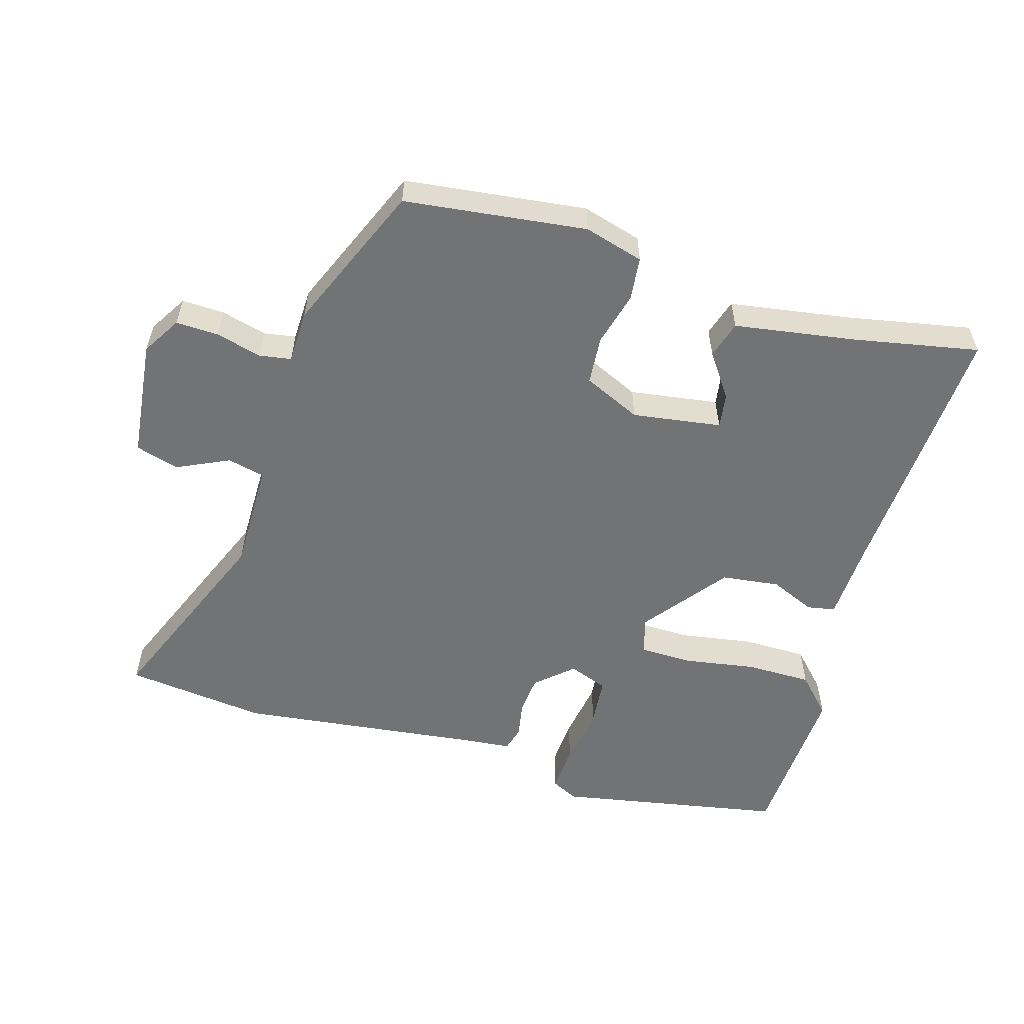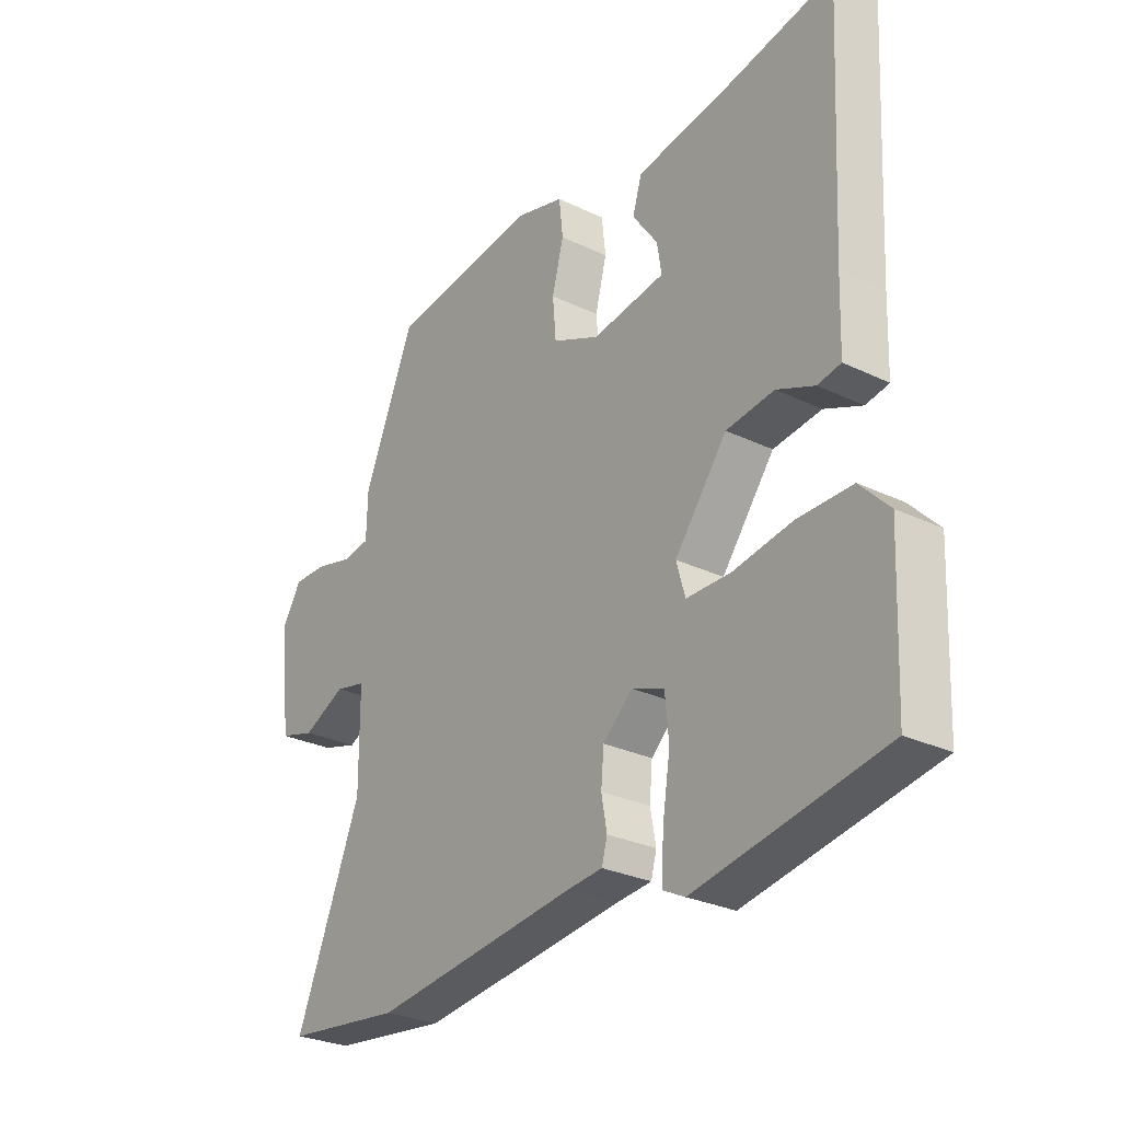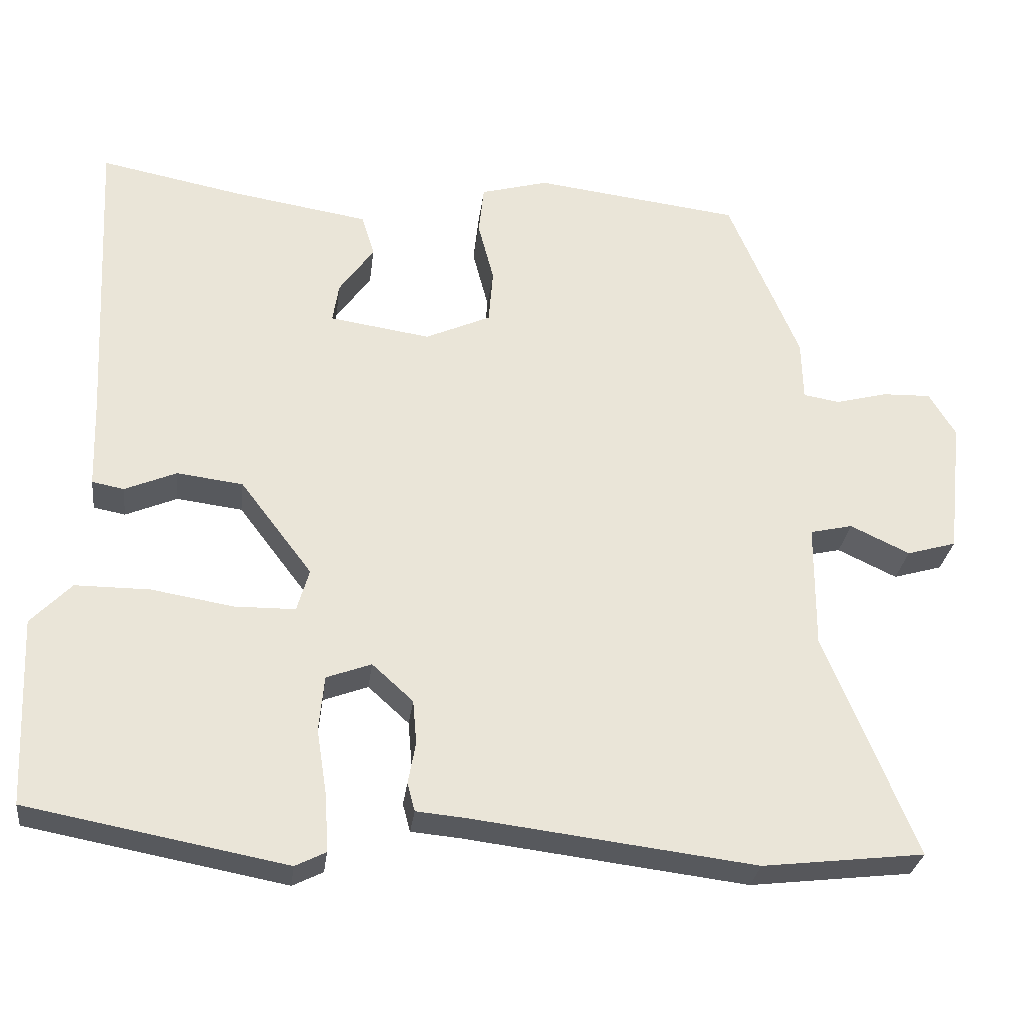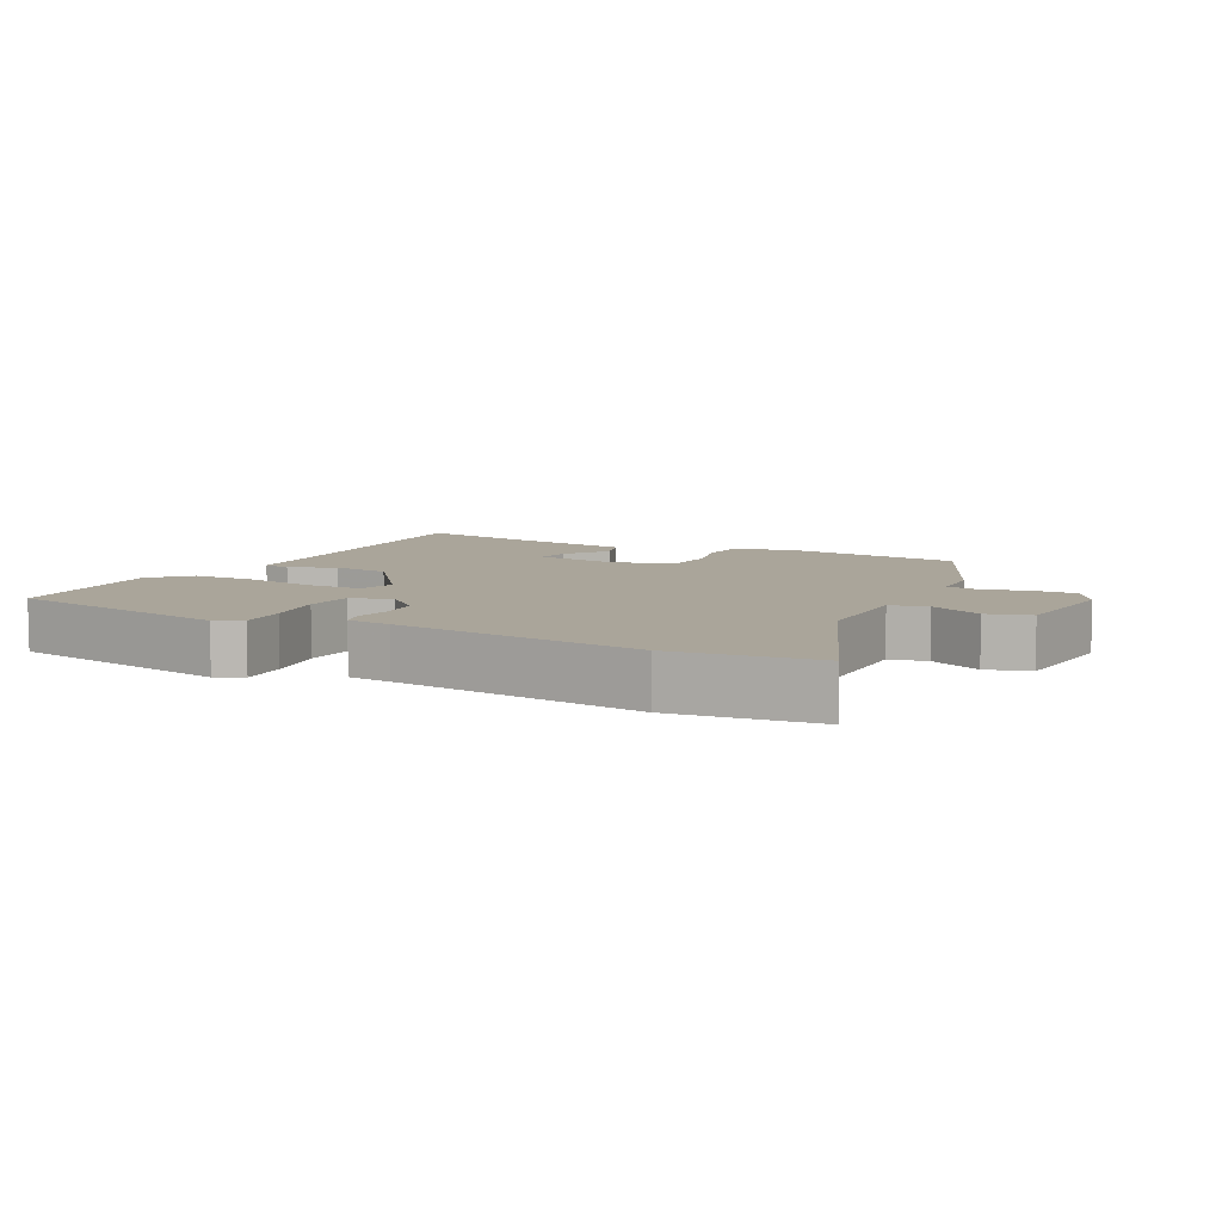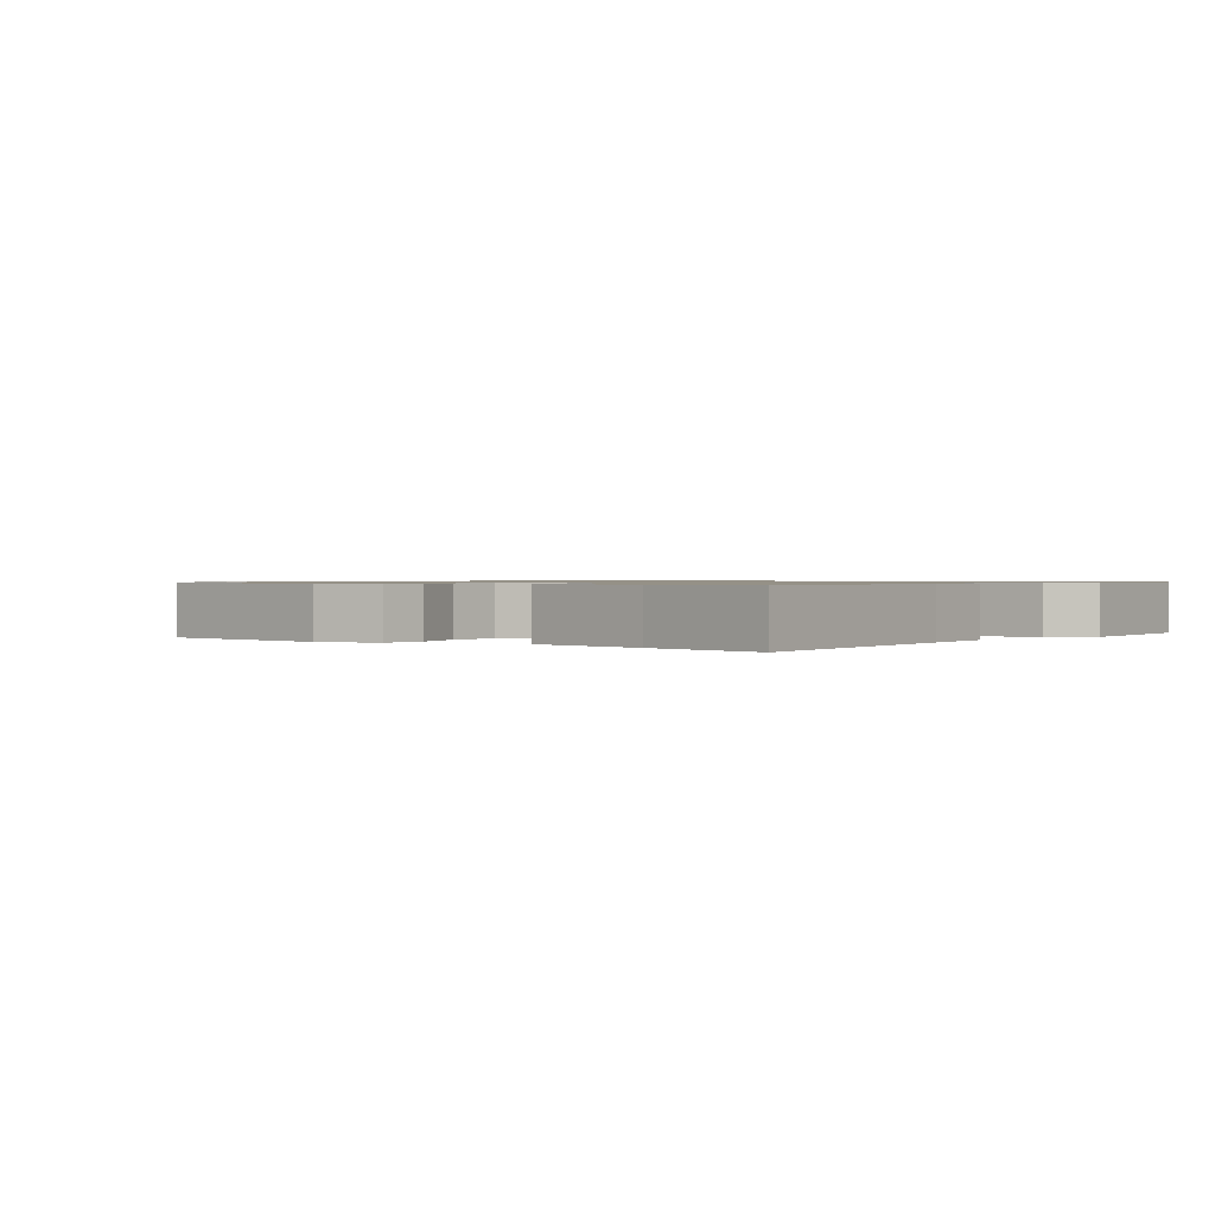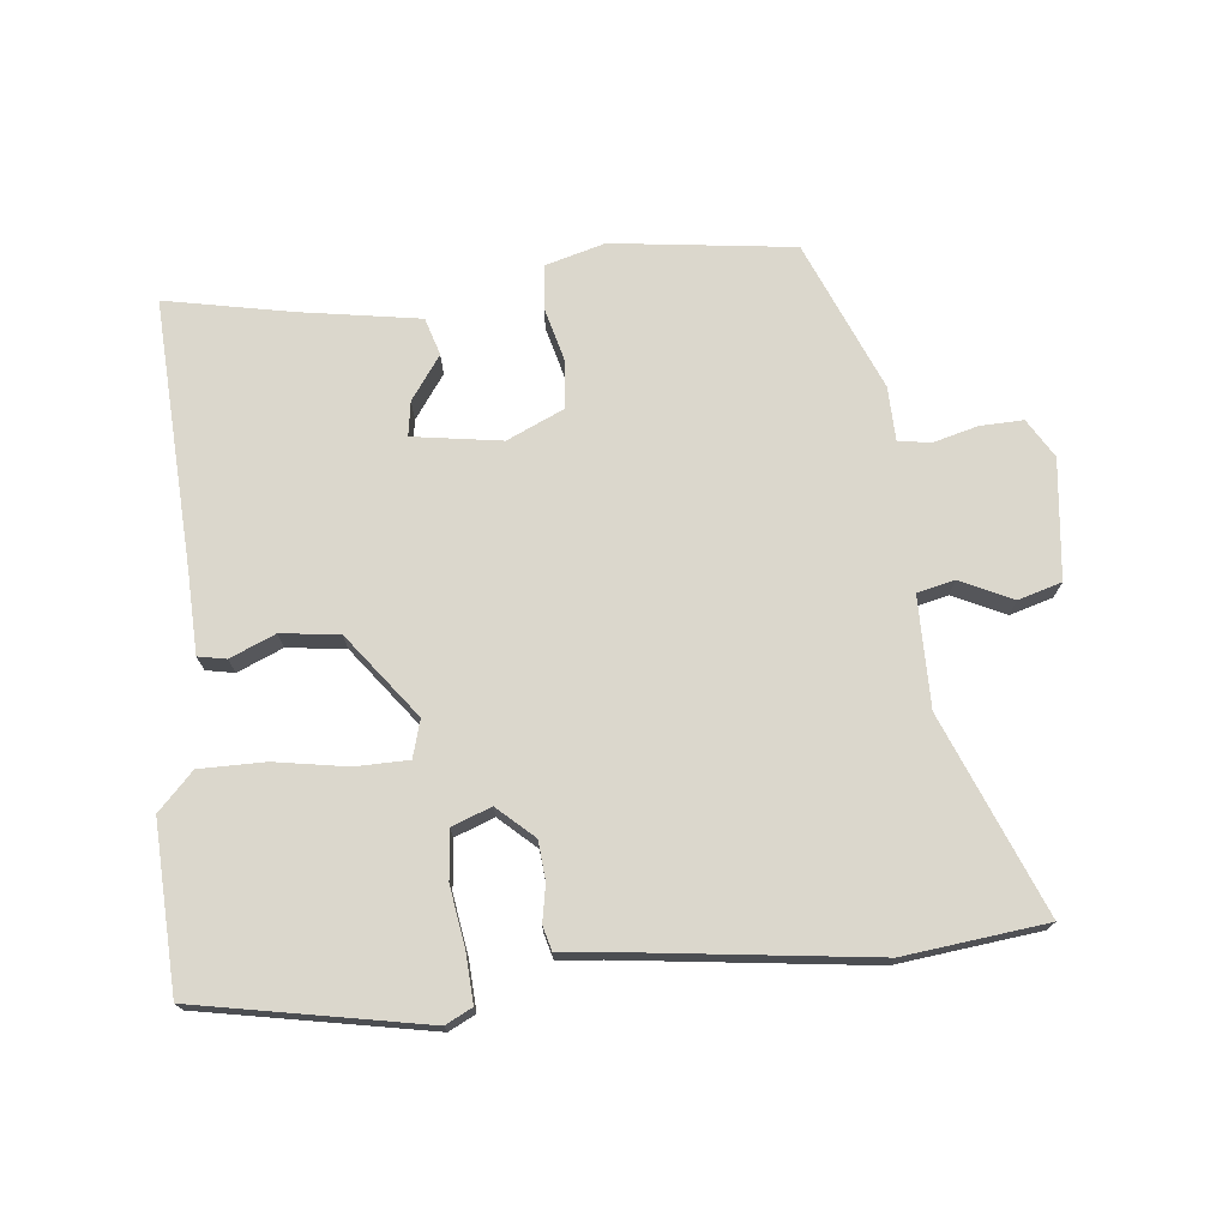
<metadata>
{"format":"obj","ext":"obj","renderer":"f3d","projection":"perspective","resolution":1024,"background":"white","views":[{"elev":-55.8,"azim":-16.6,"up":"+Y"},{"elev":-28.1,"azim":53.9,"up":"+Z"},{"elev":-29.1,"azim":173.0,"up":"+Z"},{"elev":7.6,"azim":-152.8,"up":"+Y"},{"elev":0.9,"azim":36.5,"up":"+Y"},{"elev":73.2,"azim":174.1,"up":"+Y"}]}
</metadata>
<code>
v -0.423 0.07 0.497
v -0.151 0.07 0.531
v -0.062 0.07 0.506
v -0.055 0.07 0.441
v -0.076 0.07 0.36
v -0.07 0.07 0.288
v 0.016 0.07 0.249
v 0.149 0.07 0.269
v 0.141 0.07 0.321
v 0.095 0.07 0.386
v 0.112 0.07 0.442
v 0.292 0.07 0.471
v 0.48 0.07 0.508
v 0.459 0.07 0.104
v 0.455 0.07 -0.015
v 0.413 0.07 -0.023
v 0.345 0.07 0.006
v 0.258 0.07 -0.005
v 0.163 0.07 -0.13
v 0.179 0.07 -0.186
v 0.259 0.07 -0.187
v 0.367 0.07 -0.169
v 0.465 0.07 -0.169
v 0.518 0.07 -0.224
v 0.507 0.07 -0.473
v 0.166 0.07 -0.537
v 0.126 0.07 -0.517
v 0.13 0.07 -0.444
v 0.144 0.07 -0.354
v 0.137 0.07 -0.281
v 0.078 0.07 -0.259
v 0.024 0.07 -0.308
v 0.019 0.07 -0.366
v 0.029 0.07 -0.421
v 0.019 0.07 -0.458
v -0.046 0.07 -0.464
v -0.419 0.07 -0.51
v -0.632 0.07 -0.485
v -0.513 0.07 -0.191
v -0.514 0.07 -0.026
v -0.57 0.07 -0.013
v -0.648 0.07 -0.05
v -0.713 0.07 -0.031
v -0.733 0.07 0.148
v -0.698 0.07 0.206
v -0.634 0.07 0.204
v -0.566 0.07 0.186
v -0.518 0.07 0.194
v -0.516 0.07 0.274
v -0.423 0 0.497
v -0.151 0 0.531
v -0.062 0 0.506
v -0.055 0 0.441
v -0.076 0 0.36
v -0.07 0 0.288
v 0.016 0 0.249
v 0.149 0 0.269
v 0.141 0 0.321
v 0.095 0 0.386
v 0.112 0 0.442
v 0.292 0 0.471
v 0.48 0 0.508
v 0.459 0 0.104
v 0.455 0 -0.015
v 0.413 0 -0.023
v 0.345 0 0.006
v 0.258 0 -0.005
v 0.163 0 -0.13
v 0.179 0 -0.186
v 0.259 0 -0.187
v 0.367 0 -0.169
v 0.465 0 -0.169
v 0.518 0 -0.224
v 0.507 0 -0.473
v 0.166 0 -0.537
v 0.126 0 -0.517
v 0.13 0 -0.444
v 0.144 0 -0.354
v 0.137 0 -0.281
v 0.078 0 -0.259
v 0.024 0 -0.308
v 0.019 0 -0.366
v 0.029 0 -0.421
v 0.019 0 -0.458
v -0.046 0 -0.464
v -0.419 0 -0.51
v -0.632 0 -0.485
v -0.513 0 -0.191
v -0.514 0 -0.026
v -0.57 0 -0.013
v -0.648 0 -0.05
v -0.713 0 -0.031
v -0.733 0 0.148
v -0.698 0 0.206
v -0.634 0 0.204
v -0.566 0 0.186
v -0.518 0 0.194
v -0.516 0 0.274
f 3 4 5
f 2 3 5
f 1 2 5
f 49 1 5
f 48 49 5
f 45 46 47
f 44 45 47
f 43 44 47
f 42 43 47
f 41 42 47
f 40 41 47 48
f 36 37 38 39
f 36 39 40
f 35 36 40
f 34 35 40
f 33 34 40
f 32 33 40 48
f 27 28 29
f 26 27 29
f 25 26 29
f 24 25 29
f 23 24 29
f 22 23 29
f 21 22 29
f 20 21 29 30
f 19 20 30 31
f 14 15 16 17
f 14 17 18
f 13 14 18
f 12 13 18
f 9 10 11 12
f 8 9 12 18
f 7 8 18 19
f 48 5 6
f 31 32 48
f 19 31 48
f 7 19 48
f 6 7 48
f 54 53 52
f 54 52 51
f 54 51 50
f 54 50 98
f 54 98 97
f 96 95 94
f 96 94 93
f 96 93 92
f 96 92 91
f 96 91 90
f 97 96 90 89
f 88 87 86 85
f 89 88 85
f 89 85 84
f 89 84 83
f 89 83 82
f 97 89 82 81
f 78 77 76
f 78 76 75
f 78 75 74
f 78 74 73
f 78 73 72
f 78 72 71
f 78 71 70
f 79 78 70 69
f 80 79 69 68
f 66 65 64 63
f 67 66 63
f 67 63 62
f 67 62 61
f 61 60 59 58
f 67 61 58 57
f 68 67 57 56
f 55 54 97
f 97 81 80
f 97 80 68
f 97 68 56
f 97 56 55
f 1 50 51 2
f 2 51 52 3
f 3 52 53 4
f 4 53 54 5
f 5 54 55 6
f 6 55 56 7
f 7 56 57 8
f 8 57 58 9
f 9 58 59 10
f 10 59 60 11
f 11 60 61 12
f 12 61 62 13
f 13 62 63 14
f 14 63 64 15
f 15 64 65 16
f 16 65 66 17
f 17 66 67 18
f 18 67 68 19
f 19 68 69 20
f 20 69 70 21
f 21 70 71 22
f 22 71 72 23
f 23 72 73 24
f 24 73 74 25
f 25 74 75 26
f 26 75 76 27
f 27 76 77 28
f 28 77 78 29
f 29 78 79 30
f 30 79 80 31
f 31 80 81 32
f 32 81 82 33
f 33 82 83 34
f 34 83 84 35
f 35 84 85 36
f 36 85 86 37
f 37 86 87 38
f 38 87 88 39
f 39 88 89 40
f 40 89 90 41
f 41 90 91 42
f 42 91 92 43
f 43 92 93 44
f 44 93 94 45
f 45 94 95 46
f 46 95 96 47
f 47 96 97 48
f 48 97 98 49
f 49 98 50 1

</code>
